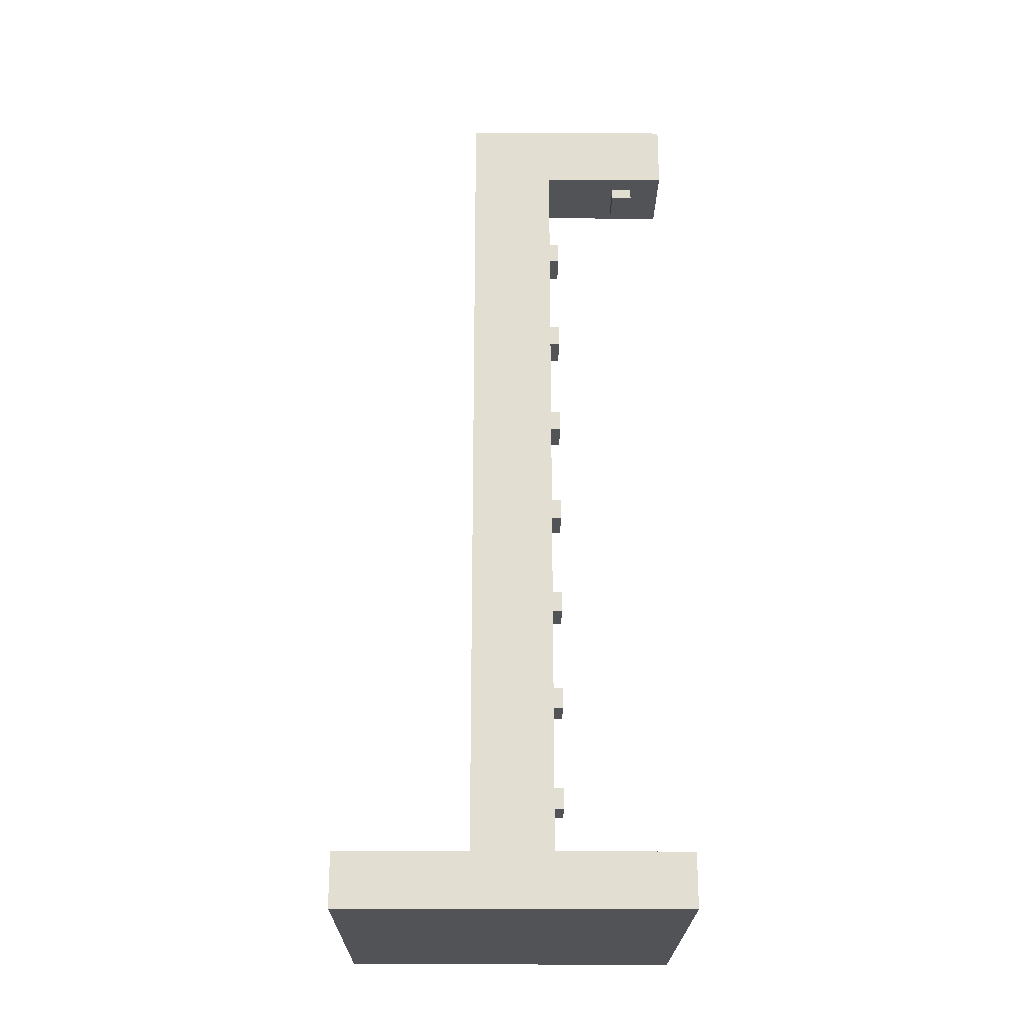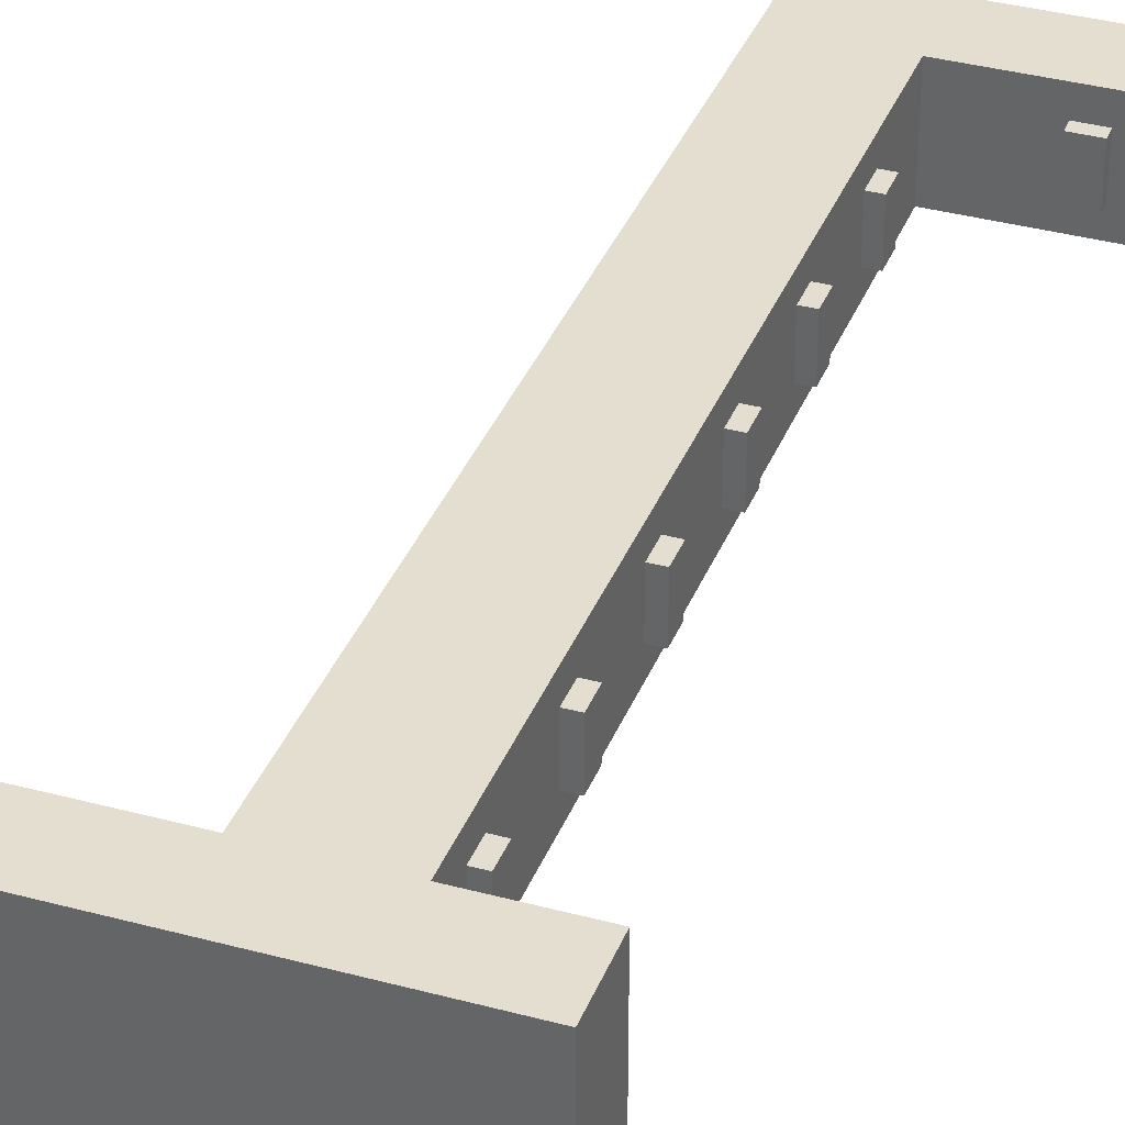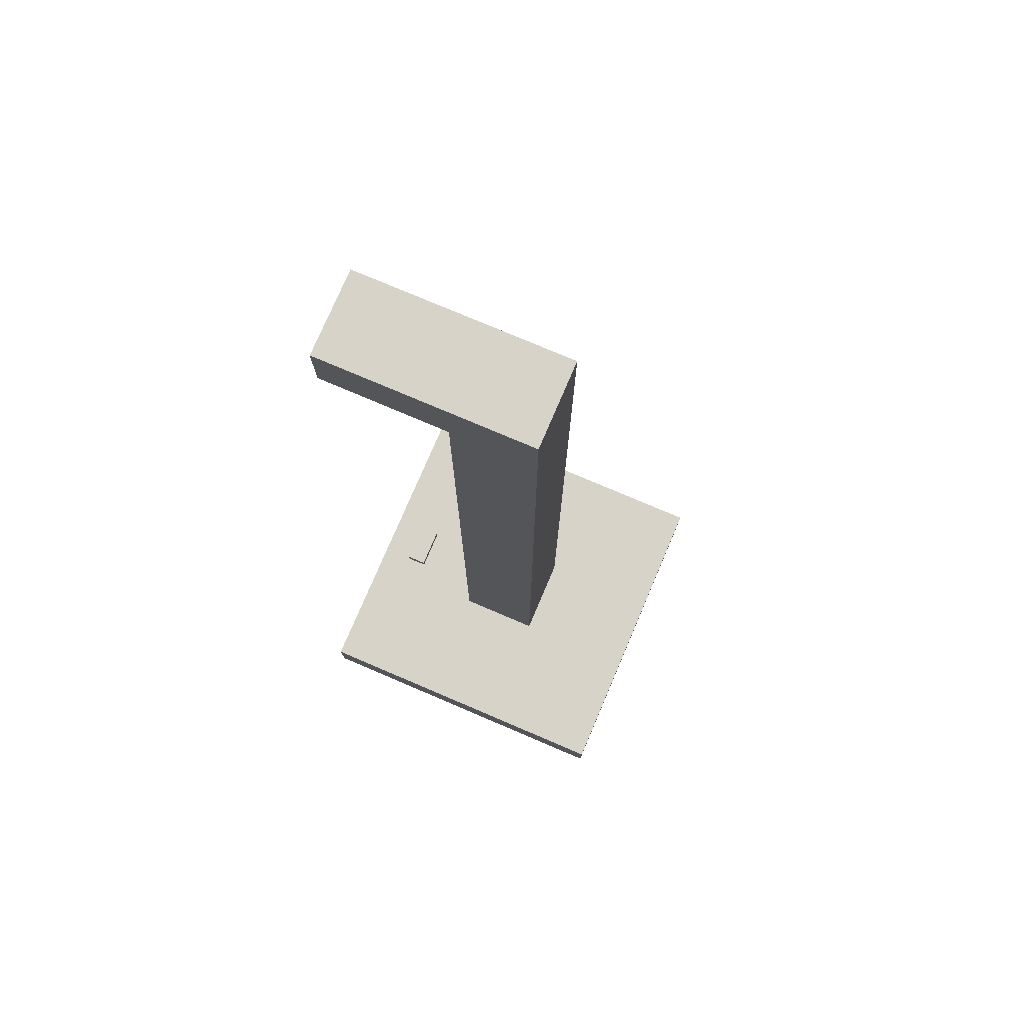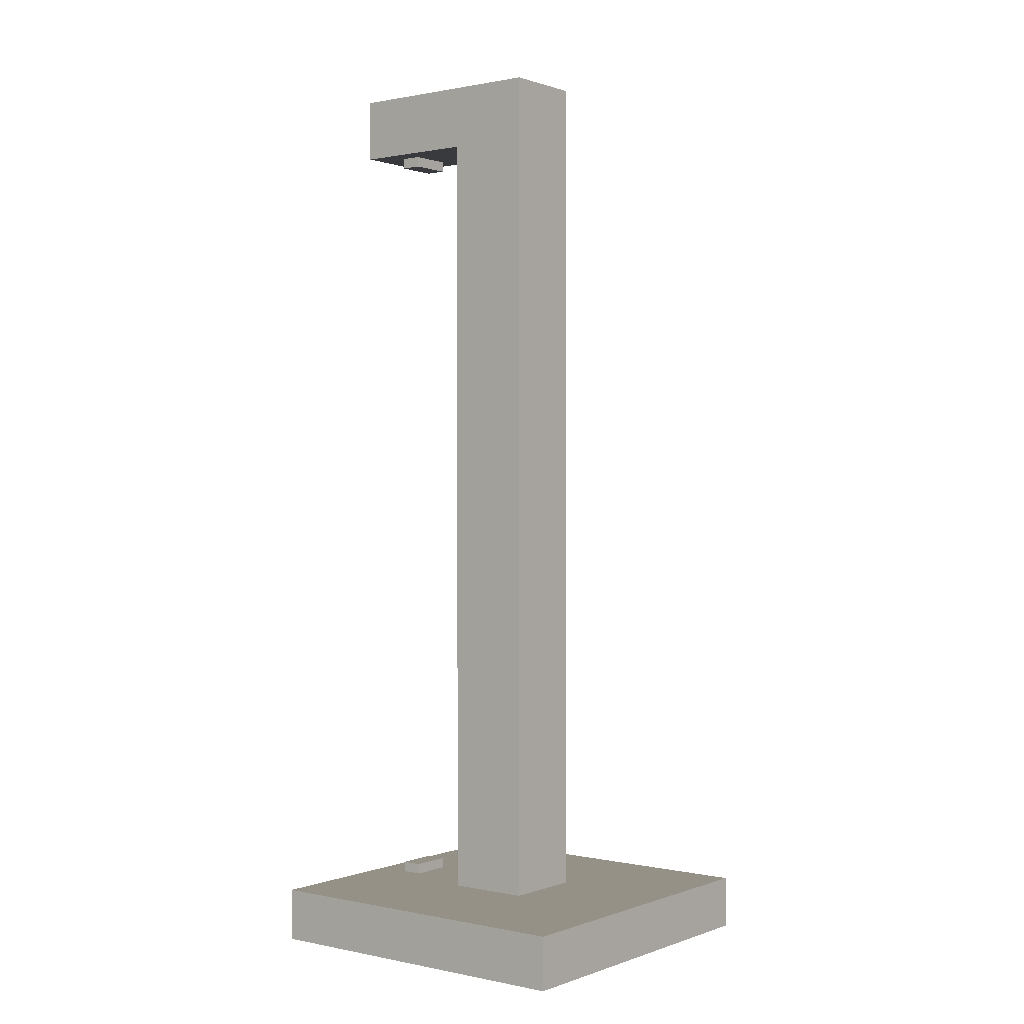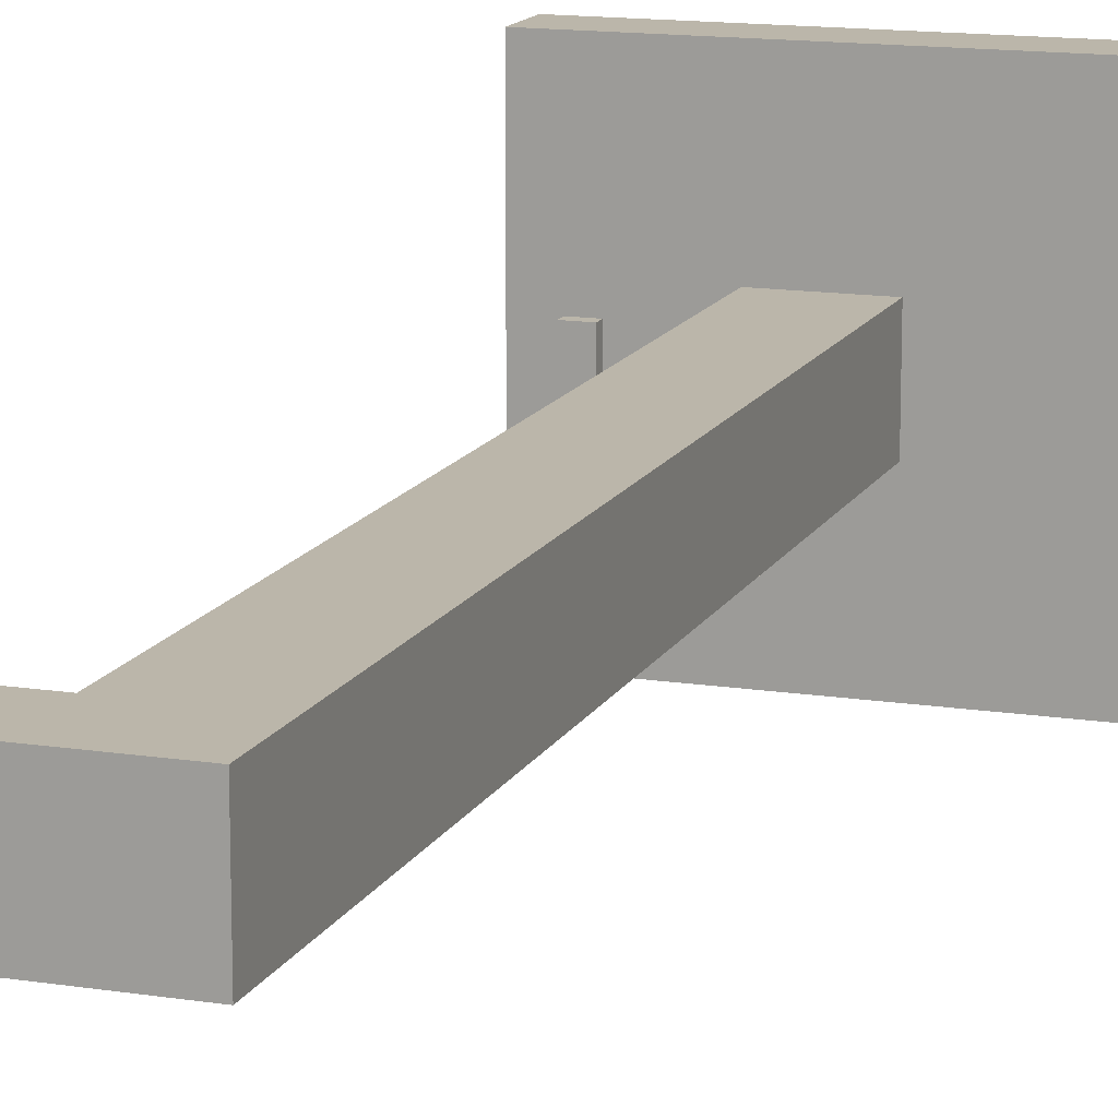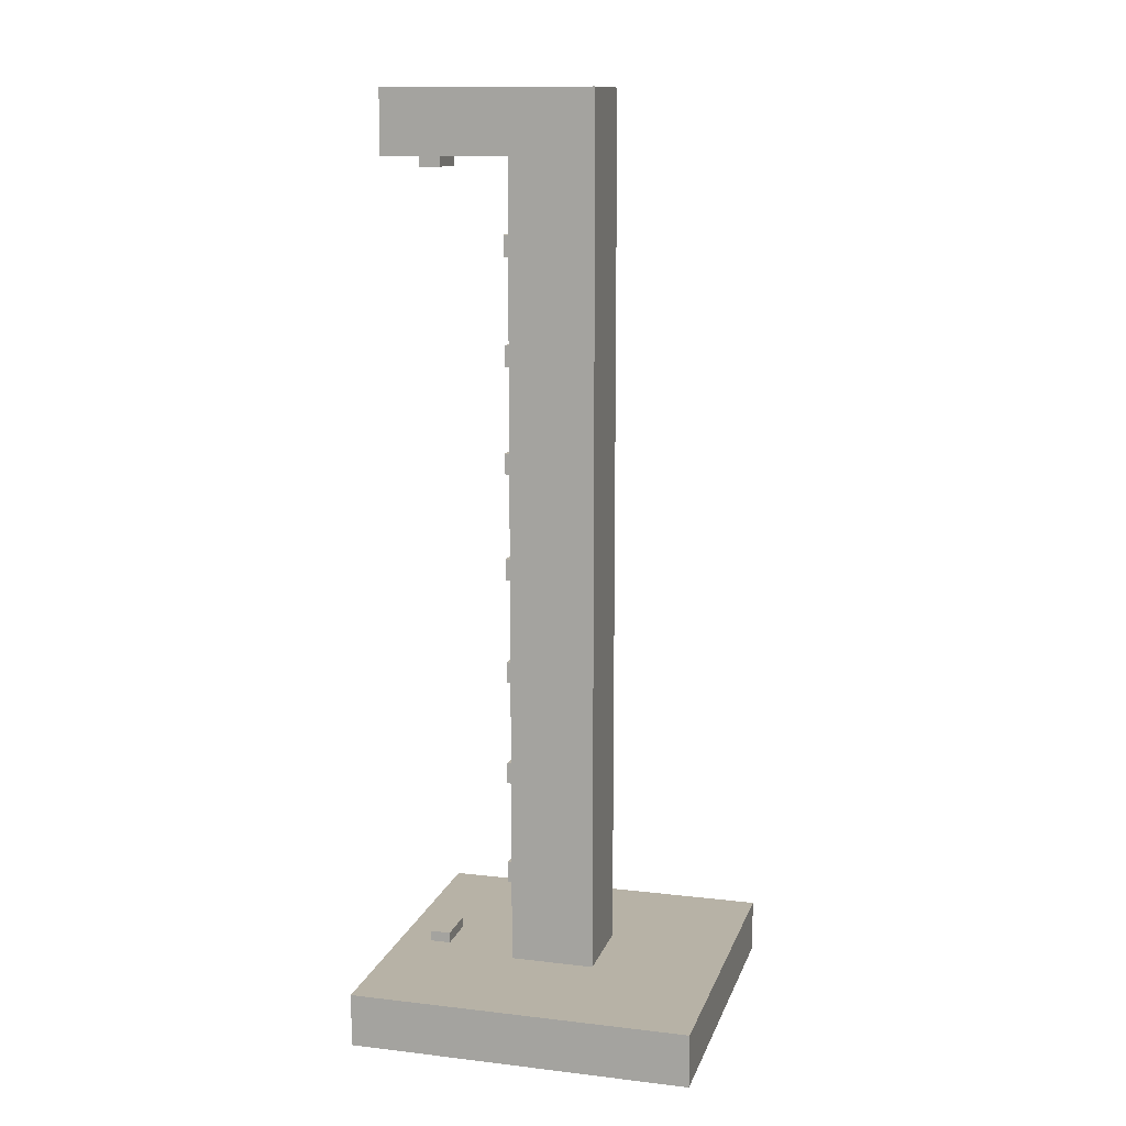
<metadata>
{"format":"obj","ext":"obj","renderer":"f3d","projection":"perspective","resolution":1024,"background":"white","views":[{"elev":-22.2,"azim":-0.5,"up":"+Y"},{"elev":35.7,"azim":19.7,"up":"+Z"},{"elev":76.6,"azim":-156.9,"up":"+Y"},{"elev":0.7,"azim":-142.2,"up":"+Y"},{"elev":14.1,"azim":-161.0,"up":"+Z"},{"elev":12.5,"azim":-164.7,"up":"+Y"}]}
</metadata>
<code>
o
v 1.6 0 1.6
v 1.6 0 -1.6
v 1.6 0.5 1.6
v 1.6 0.5 -1.6
v 1.6 8.1 0.4
v 1.6 8.1 -0.4
v 1.6 8.7 0.4
v 1.6 8.7 -0.4
v 1.3 0.5 0.2
v 1.3 0.5 -0.2
v 1.3 0.6 0.2
v 1.3 0.6 -0.2
v 1.3 8 0.2
v 1.3 8 -0.2
v 1.3 8.1 0.2
v 1.3 8.1 -0.2
v 0.5 1.2 0.2
v 0.5 1.2 -0.2
v 0.5 1.4 0.2
v 0.5 1.4 -0.2
v 0.5 2.2 0.2
v 0.5 2.2 -0.2
v 0.5 2.4 0.2
v 0.5 2.4 -0.2
v 0.5 3.2 0.2
v 0.5 3.2 -0.2
v 0.5 3.4 0.2
v 0.5 3.4 -0.2
v 0.5 4.2 0.2
v 0.5 4.2 -0.2
v 0.5 4.4 0.2
v 0.5 4.4 -0.2
v 0.5 5.2 0.2
v 0.5 5.2 -0.2
v 0.5 5.4 0.2
v 0.5 5.4 -0.2
v 0.5 6.2 0.2
v 0.5 6.2 -0.2
v 0.5 6.4 0.2
v 0.5 6.4 -0.2
v 0.5 7.2 0.2
v 0.5 7.2 -0.2
v 0.5 7.4 0.2
v 0.5 7.4 -0.2
v 0.4 0.5 0.4
v 0.4 0.5 -0.4
v 0.4 1.2 0.2
v 0.4 1.2 -0.2
v 0.4 1.4 0.2
v 0.4 1.4 -0.2
v 0.4 2.2 0.2
v 0.4 2.2 -0.2
v 0.4 2.4 0.2
v 0.4 2.4 -0.2
v 0.4 3.2 0.2
v 0.4 3.2 -0.2
v 0.4 3.4 0.2
v 0.4 3.4 -0.2
v 0.4 4.2 0.2
v 0.4 4.2 -0.2
v 0.4 4.4 0.2
v 0.4 4.4 -0.2
v 0.4 5.2 0.2
v 0.4 5.2 -0.2
v 0.4 5.4 0.2
v 0.4 5.4 -0.2
v 0.4 6.2 0.2
v 0.4 6.2 -0.2
v 0.4 6.4 0.2
v 0.4 6.4 -0.2
v 0.4 7.2 0.2
v 0.4 7.2 -0.2
v 0.4 7.4 0.2
v 0.4 7.4 -0.2
v 0.4 8.1 0.4
v 0.4 8.1 -0.4
v 1.1 0.5 0.2
v 1.1 0.5 -0.2
v 1.1 0.6 0.2
v 1.1 0.6 -0.2
v 1.1 8 0.2
v 1.1 8 -0.2
v 1.1 8.1 0.2
v 1.1 8.1 -0.2
v -0.4 0.5 0.4
v -0.4 0.5 -0.4
v -0.4 8.7 0.4
v -0.4 8.7 -0.4
v -1.6 0 1.6
v -1.6 0 -1.6
v -1.6 0.5 1.6
v -1.6 0.5 -1.6
v 1.6 0 1.6
v 1.6 0.5 1.6
v -1.6 0 1.6
v -1.6 0.5 1.6
v 1.6 8.1 0.4
v 1.6 8.7 0.4
v 0.4 0.5 0.4
v 0.4 8.1 0.4
v -0.4 0.5 0.4
v -0.4 8.7 0.4
v 1.3 0.5 0.2
v 1.3 0.6 0.2
v 1.3 8 0.2
v 1.3 8.1 0.2
v 1.1 0.5 0.2
v 1.1 0.6 0.2
v 1.1 8 0.2
v 1.1 8.1 0.2
v 0.5 1.2 0.2
v 0.5 1.4 0.2
v 0.5 2.2 0.2
v 0.5 2.4 0.2
v 0.5 3.2 0.2
v 0.5 3.4 0.2
v 0.5 4.2 0.2
v 0.5 4.4 0.2
v 0.5 5.2 0.2
v 0.5 5.4 0.2
v 0.5 6.2 0.2
v 0.5 6.4 0.2
v 0.5 7.2 0.2
v 0.5 7.4 0.2
v 0.4 1.2 0.2
v 0.4 1.4 0.2
v 0.4 2.2 0.2
v 0.4 2.4 0.2
v 0.4 3.2 0.2
v 0.4 3.4 0.2
v 0.4 4.2 0.2
v 0.4 4.4 0.2
v 0.4 5.2 0.2
v 0.4 5.4 0.2
v 0.4 6.2 0.2
v 0.4 6.4 0.2
v 0.4 7.2 0.2
v 0.4 7.4 0.2
v 1.3 0.5 -0.2
v 1.3 0.6 -0.2
v 1.3 8 -0.2
v 1.3 8.1 -0.2
v 1.1 0.5 -0.2
v 1.1 0.6 -0.2
v 1.1 8 -0.2
v 1.1 8.1 -0.2
v 0.5 1.2 -0.2
v 0.5 1.4 -0.2
v 0.5 2.2 -0.2
v 0.5 2.4 -0.2
v 0.5 3.2 -0.2
v 0.5 3.4 -0.2
v 0.5 4.2 -0.2
v 0.5 4.4 -0.2
v 0.5 5.2 -0.2
v 0.5 5.4 -0.2
v 0.5 6.2 -0.2
v 0.5 6.4 -0.2
v 0.5 7.2 -0.2
v 0.5 7.4 -0.2
v 0.4 1.2 -0.2
v 0.4 1.4 -0.2
v 0.4 2.2 -0.2
v 0.4 2.4 -0.2
v 0.4 3.2 -0.2
v 0.4 3.4 -0.2
v 0.4 4.2 -0.2
v 0.4 4.4 -0.2
v 0.4 5.2 -0.2
v 0.4 5.4 -0.2
v 0.4 6.2 -0.2
v 0.4 6.4 -0.2
v 0.4 7.2 -0.2
v 0.4 7.4 -0.2
v 1.6 8.1 -0.4
v 1.6 8.7 -0.4
v 0.4 0.5 -0.4
v 0.4 8.1 -0.4
v -0.4 0.5 -0.4
v -0.4 8.7 -0.4
v 1.6 0 -1.6
v 1.6 0.5 -1.6
v -1.6 0 -1.6
v -1.6 0.5 -1.6
v 1.6 0 1.6
v -1.6 0 1.6
v 1.6 0 -1.6
v -1.6 0 -1.6
v 0.5 1.2 0.2
v 0.4 1.2 0.2
v 0.5 1.2 -0.2
v 0.4 1.2 -0.2
v 0.5 2.2 0.2
v 0.4 2.2 0.2
v 0.5 2.2 -0.2
v 0.4 2.2 -0.2
v 0.5 3.2 0.2
v 0.4 3.2 0.2
v 0.5 3.2 -0.2
v 0.4 3.2 -0.2
v 0.5 4.2 0.2
v 0.4 4.2 0.2
v 0.5 4.2 -0.2
v 0.4 4.2 -0.2
v 0.5 5.2 0.2
v 0.4 5.2 0.2
v 0.5 5.2 -0.2
v 0.4 5.2 -0.2
v 0.5 6.2 0.2
v 0.4 6.2 0.2
v 0.5 6.2 -0.2
v 0.4 6.2 -0.2
v 0.5 7.2 0.2
v 0.4 7.2 0.2
v 0.5 7.2 -0.2
v 0.4 7.2 -0.2
v 1.3 8 0.2
v 1.1 8 0.2
v 1.3 8 -0.2
v 1.1 8 -0.2
v 1.6 8.1 0.4
v 0.4 8.1 0.4
v 1.3 8.1 0.2
v 1.1 8.1 0.2
v 1.3 8.1 -0.2
v 1.1 8.1 -0.2
v 1.6 8.1 -0.4
v 0.4 8.1 -0.4
v 1.6 0.5 1.6
v -1.6 0.5 1.6
v 0.4 0.5 0.4
v -0.4 0.5 0.4
v 1.3 0.5 0.2
v 1.1 0.5 0.2
v 1.3 0.5 -0.2
v 1.1 0.5 -0.2
v 0.4 0.5 -0.4
v -0.4 0.5 -0.4
v 1.6 0.5 -1.6
v -1.6 0.5 -1.6
v 1.3 0.6 0.2
v 1.1 0.6 0.2
v 1.3 0.6 -0.2
v 1.1 0.6 -0.2
v 0.5 1.4 0.2
v 0.4 1.4 0.2
v 0.5 1.4 -0.2
v 0.4 1.4 -0.2
v 0.5 2.4 0.2
v 0.4 2.4 0.2
v 0.5 2.4 -0.2
v 0.4 2.4 -0.2
v 0.5 3.4 0.2
v 0.4 3.4 0.2
v 0.5 3.4 -0.2
v 0.4 3.4 -0.2
v 0.5 4.4 0.2
v 0.4 4.4 0.2
v 0.5 4.4 -0.2
v 0.4 4.4 -0.2
v 0.5 5.4 0.2
v 0.4 5.4 0.2
v 0.5 5.4 -0.2
v 0.4 5.4 -0.2
v 0.5 6.4 0.2
v 0.4 6.4 0.2
v 0.5 6.4 -0.2
v 0.4 6.4 -0.2
v 0.5 7.4 0.2
v 0.4 7.4 0.2
v 0.5 7.4 -0.2
v 0.4 7.4 -0.2
v 1.6 8.7 0.4
v -0.4 8.7 0.4
v 1.6 8.7 -0.4
v -0.4 8.7 -0.4
f 1 2 3
f 3 2 4
f 5 6 7
f 7 6 8
f 9 10 11
f 11 10 12
f 13 14 15
f 15 14 16
f 17 18 19
f 19 18 20
f 21 22 23
f 23 22 24
f 25 26 27
f 27 26 28
f 29 30 31
f 31 30 32
f 33 34 35
f 35 34 36
f 37 38 39
f 39 38 40
f 41 42 43
f 43 42 44
f 45 46 47
f 47 46 48
f 45 47 49
f 48 46 50
f 45 49 51
f 49 50 51
f 50 46 52
f 51 50 52
f 45 51 53
f 52 46 54
f 45 53 55
f 53 54 55
f 54 46 56
f 55 54 56
f 45 55 57
f 56 46 58
f 45 57 59
f 57 58 59
f 58 46 60
f 59 58 60
f 45 59 61
f 60 46 62
f 45 61 63
f 61 62 63
f 62 46 64
f 63 62 64
f 45 63 65
f 64 46 66
f 45 65 67
f 65 66 67
f 66 46 68
f 67 66 68
f 45 67 69
f 68 46 70
f 45 69 71
f 69 70 71
f 70 46 72
f 71 70 72
f 45 71 73
f 72 46 74
f 45 73 75
f 73 74 75
f 74 46 76
f 75 74 76
f 79 78 77
f 80 78 79
f 83 82 81
f 84 82 83
f 87 86 85
f 88 86 87
f 91 90 89
f 92 90 91
f 93 94 95
f 95 94 96
f 97 98 100
f 99 100 101
f 100 98 102
f 101 100 102
f 103 104 107
f 107 104 108
f 105 106 109
f 109 106 110
f 111 112 125
f 125 112 126
f 113 114 127
f 127 114 128
f 115 116 129
f 129 116 130
f 117 118 131
f 131 118 132
f 119 120 133
f 133 120 134
f 121 122 135
f 135 122 136
f 123 124 137
f 137 124 138
f 143 140 139
f 144 140 143
f 145 142 141
f 146 142 145
f 161 148 147
f 162 148 161
f 163 150 149
f 164 150 163
f 165 152 151
f 166 152 165
f 167 154 153
f 168 154 167
f 169 156 155
f 170 156 169
f 171 158 157
f 172 158 171
f 173 160 159
f 174 160 173
f 178 176 175
f 179 178 177
f 180 176 178
f 180 178 179
f 183 182 181
f 184 182 183
f 185 186 187
f 187 186 188
f 189 190 191
f 191 190 192
f 193 194 195
f 195 194 196
f 197 198 199
f 199 198 200
f 201 202 203
f 203 202 204
f 205 206 207
f 207 206 208
f 209 210 211
f 211 210 212
f 213 214 215
f 215 214 216
f 217 218 219
f 219 218 220
f 221 222 223
f 223 222 224
f 221 223 225
f 224 222 226
f 221 225 227
f 225 226 227
f 226 222 228
f 227 226 228
f 231 230 229
f 232 230 231
f 233 231 229
f 234 231 233
f 235 233 229
f 236 231 234
f 237 231 236
f 237 236 235
f 238 230 232
f 239 237 235
f 239 238 237
f 239 235 229
f 240 230 238
f 240 238 239
f 243 242 241
f 244 242 243
f 247 246 245
f 248 246 247
f 251 250 249
f 252 250 251
f 255 254 253
f 256 254 255
f 259 258 257
f 260 258 259
f 263 262 261
f 264 262 263
f 267 266 265
f 268 266 267
f 271 270 269
f 272 270 271
f 275 274 273
f 276 274 275

</code>
